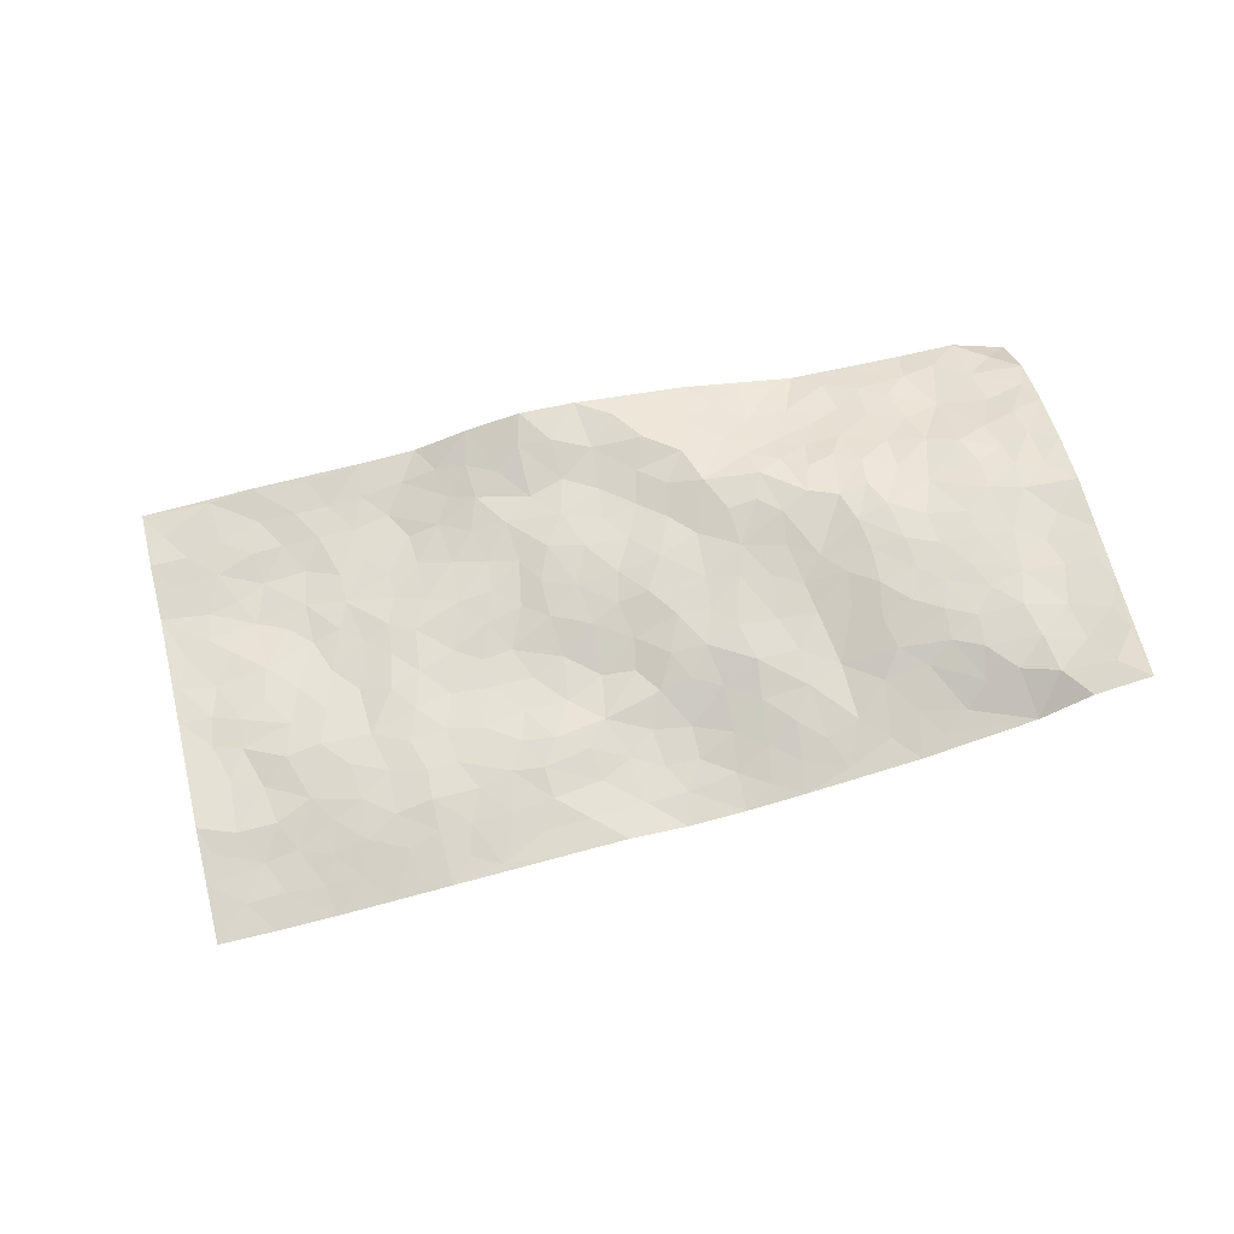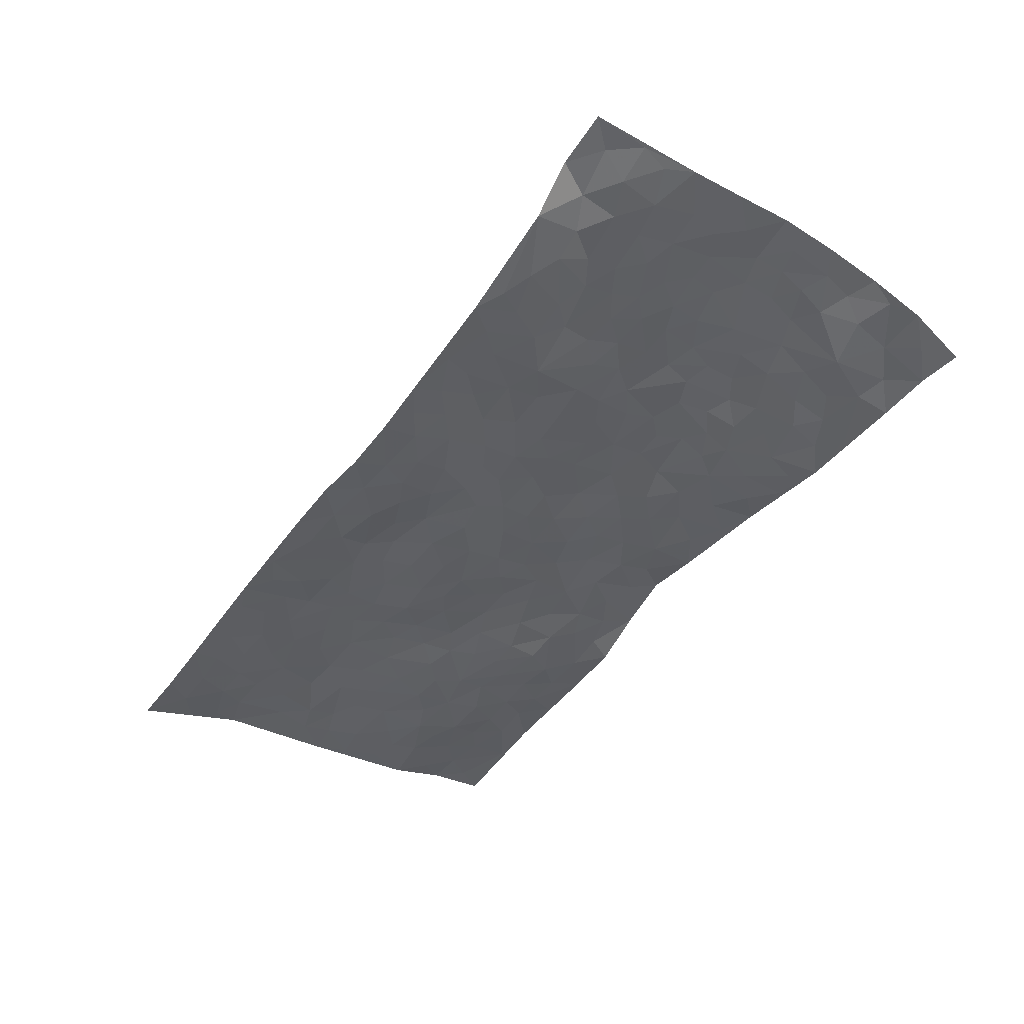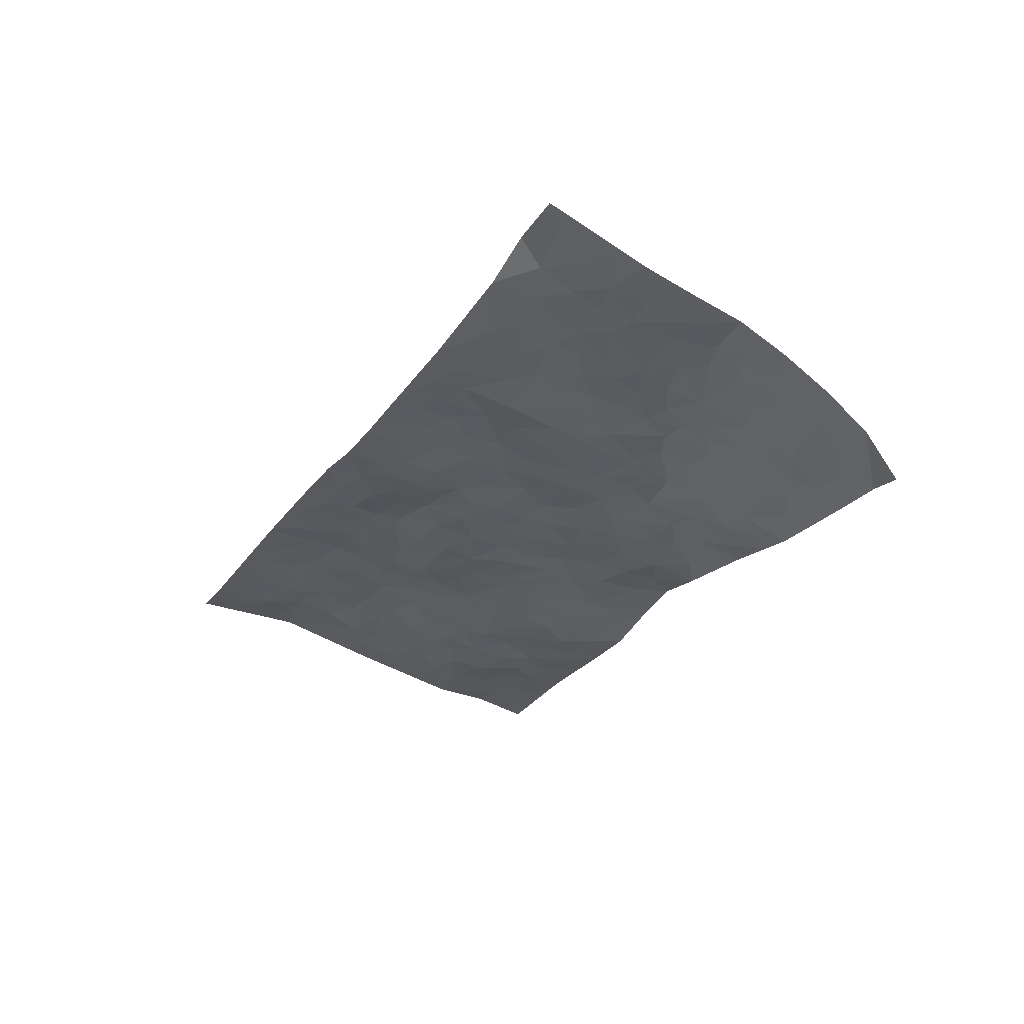
<metadata>
{"format":"obj","ext":"obj","renderer":"f3d","projection":"perspective","resolution":1024,"background":"white","views":[{"elev":78.0,"azim":112.7,"up":"+Z"},{"elev":57.8,"azim":162.7,"up":"+Y"},{"elev":-24.2,"azim":-170.5,"up":"+Z"}]}
</metadata>
<code>
v -0.05055 0.8775 -0.1477
v 0.6432 1.397 0.3176
v 1.063 -0.7281 -0.08793
v 1.856 -0.1566 0.09117
v 0.2945 0.916 0.09981
v 0.2625 1.122 0.1449
v 0.2354 0.9485 0.07839
v 0.4757 0.05363 -0.02102
v 0.08729 0.99 0.02482
v 0.1816 0.9897 0.06977
v 0.07234 0.6685 -0.1149
v 0.00831 0.9296 -0.0505
v 0.2765 0.7939 0.05179
v -0.0002516 0.7683 -0.1182
v 0.1986 0.8993 0.04207
v 0.2152 0.4669 -0.102
v 0.06007 0.9426 -0.01189
v 0.4333 0.3877 0.01057
v 0.2557 0.862 0.06803
v 0.07135 0.83 -0.04582
v 0.003647 0.855 -0.088
v 0.07414 0.7475 -0.07604
v 0.1884 0.6788 -0.03717
v 0.1252 0.6953 -0.07081
v 0.1253 0.8855 -0.00405
v 0.1427 0.9446 0.03497
v 0.1709 0.7872 -0.02462
v 0.2335 0.738 0.004029
v 0.3237 1.023 0.1393
v 0.1726 1.055 0.08965
v 0.7971 1.222 0.2382
v 0.3339 0.6171 0.01774
v 0.7559 -0.06023 -0.01766
v 0.455 1.265 0.2194
v 0.5557 0.5717 0.09382
v 0.5778 1.109 0.2109
v 0.6285 1.168 0.2303
v 0.4609 0.7693 0.1222
v 0.5774 0.8803 0.1569
v 0.9541 1.035 0.1835
v 0.4209 1.211 0.1983
v 0.5056 0.9036 0.1522
v 0.8254 0.8086 0.1374
v 0.3858 0.6225 0.05462
v 0.3815 0.556 0.02202
v 0.3195 0.5535 -0.01568
v 0.6964 0.7814 0.1369
v 0.6875 0.6727 0.1098
v 0.9479 0.1995 0.04984
v 0.4494 0.4497 0.03127
v 0.8248 0.5789 0.1091
v 0.7367 0.7211 0.1209
v 0.3543 0.3377 -0.04704
v 0.642 0.9626 0.1837
v 0.3995 0.4878 0.007195
v 0.4204 1.105 0.1693
v 0.7249 0.2879 0.04458
v 0.7755 0.206 0.0403
v 1.01 0.08074 0.0347
v 0.8491 0.4517 0.09263
v 0.8099 0.5108 0.09445
v 1.027 0.3531 0.06628
v 0.3616 0.7595 0.07723
v 0.4604 0.9797 0.1604
v 0.5183 1.275 0.2392
v 0.2597 0.5895 -0.03718
v 0.2854 0.3684 -0.07404
v 0.3492 0.9552 0.13
v 0.2532 0.6574 -0.01358
v 0.1532 0.577 -0.0985
v 0.3403 0.2587 -0.05454
v 0.1961 0.6119 -0.05532
v 0.2144 0.5383 -0.07338
v 0.2701 0.4357 -0.07358
v 0.3057 0.4871 -0.04343
v 0.4605 1.159 0.1919
v 0.554 1.324 0.2676
v 0.418 0.9329 0.1414
v 1.261 0.6444 0.1306
v 0.506 1.082 0.1873
v 0.3792 0.6837 0.07029
v 0.5182 0.7253 0.1229
v 0.9274 0.3843 0.07722
v 0.8229 0.3741 0.08048
v 0.8057 0.296 0.05998
v 0.4984 0.226 0.01666
v 0.647 0.8937 0.1673
v 0.3511 1.108 0.1548
v 0.5618 1.034 0.1878
v 0.434 0.5826 0.0647
v 0.3083 0.717 0.03781
v 0.7041 0.8527 0.1566
v 0.7492 0.4747 0.08347
v 0.6551 0.5163 0.08316
v 0.5819 0.9427 0.1711
v 0.5596 0.1308 -0.0004993
v 0.6181 0.6801 0.113
v 0.4891 0.4916 0.06671
v 0.722 0.5394 0.0916
v 0.6637 0.42 0.06454
v 0.359 1.194 0.1807
v 0.5252 0.9732 0.1706
v 0.4253 1.035 0.1633
v 0.3607 0.4169 -0.03357
v 0.5693 0.7748 0.1374
v 0.3752 0.8329 0.1003
v 0.6499 0.3468 0.04658
v 0.5791 0.3171 0.03887
v 0.6334 0.8186 0.1511
v 1.114 0.3965 0.09082
v 0.6415 0.1832 0.01146
v 0.6453 0.2725 0.02754
v 0.7041 0.2191 0.02788
v 0.4938 0.6029 0.09443
v 0.4987 0.3162 0.03056
v 0.453 0.8547 0.1317
v 0.4301 0.7151 0.09949
v 0.477 0.6692 0.1027
v 0.6964 0.6049 0.09891
v 0.5898 0.4613 0.07454
v 0.6215 0.6075 0.09789
v 0.5479 0.3885 0.05875
v 0.7411 0.3649 0.06991
v 0.5224 0.8316 0.1441
v 0.574 0.2427 0.02014
v 0.4242 0.2816 -0.01082
v 0.4375 0.5222 0.04554
v 0.2493 1.047 0.1165
v 0.2729 0.9886 0.1108
v 0.8626 0.2274 0.05052
v 0.7874 0.02673 0.005939
v 0.9313 0.291 0.06455
v 0.8696 0.3234 0.06927
v 0.884 0.1507 0.04079
v 1.343 -0.2922 0.02026
v 0.9495 0.133 0.03573
v 0.8826 0.02558 0.01155
v 1.019 0.2605 0.05428
v 1.333 0.5431 0.1431
v 0.7809 0.6504 0.1121
v 1.424 0.2279 0.1135
v 1.559 0.2451 0.1229
v 0.9563 0.6841 0.1321
v 1.119 0.6123 0.1102
v 0.5492 0.5098 0.08003
v 0.6343 0.7465 0.1317
v 0.4707 0.1432 -0.00798
v 0.4027 0.1968 -0.03313
v 0.5486 -0.04565 -0.004298
v 1.16 0.5521 0.1044
v 1.015 0.48 0.09227
v 0.8869 -0.1621 -0.04481
v 0.9102 -0.0469 -0.005182
v 1.247 -0.1126 0.03357
v 1.222 -0.0487 0.04959
v 0.8586 -0.2252 -0.05865
v 0.9723 -0.2263 -0.04146
v 1.01 -0.0648 0.0074
v 0.9921 0.4139 0.07839
v 0.9315 0.4688 0.09733
v 0.9579 0.6003 0.1141
v 0.9665 0.5305 0.1043
v 1.06 0.5705 0.09882
v 0.8881 0.5331 0.1072
v 1.097 0.4952 0.09146
v 1.409 0.4435 0.1386
v 1.193 0.6172 0.1194
v 0.9736 0.767 0.1472
v 1.044 0.733 0.1365
v 0.8928 0.7645 0.1436
v 1.109 0.8414 0.1512
v 0.8805 0.643 0.1291
v 0.8281 0.7177 0.1309
v 1.041 0.6559 0.1201
v 1.185 0.7439 0.1362
v 1.192 0.3166 0.1004
v 1.106 0.3083 0.07248
v 1.142 0.1417 0.05545
v 1.045 0.153 0.0421
v 1.16 0.2322 0.07306
v 1.317 0.148 0.09281
v 1.227 0.1685 0.08091
v 1.224 0.2544 0.09379
v 1.247 0.5475 0.1202
v 1.17 0.4766 0.1008
v 1.238 0.4426 0.109
v 1.313 0.3654 0.1188
v 1.292 0.2603 0.1063
v 1.085 0.2193 0.05445
v 0.6056 1.253 0.25
v 0.6904 1.068 0.2121
v 0.5429 1.192 0.2155
v 0.7204 1.302 0.2971
v 0.6342 1.32 0.2886
v 0.6904 1.225 0.2622
v 0.7119 1.148 0.2317
v 0.8259 1.083 0.1945
v 0.7567 1.097 0.2098
v 0.6319 1.031 0.1973
v 0.765 0.9757 0.18
v 0.7006 1.001 0.1935
v 0.8638 0.9922 0.176
v 0.9219 0.884 0.1585
v 0.8885 1.055 0.1872
v 0.8267 0.9034 0.1625
v 0.9349 0.9605 0.1683
v 1.025 0.9056 0.1608
v 0.754 0.9045 0.1692
v 0.9848 0.8416 0.1545
v 1.047 0.8108 0.1484
v 1.186 0.3903 0.1031
v 1.26 0.321 0.1117
v 1.322 0.4512 0.1302
v 1.351 0.2134 0.1058
v 1.372 0.2992 0.1178
v 1.48 0.3235 0.1274
v 1.387 0.3726 0.1249
v 1.489 0.2544 0.1188
v 1.094 0.03838 0.03638
v 1.089 0.104 0.04183
v 1.242 0.01797 0.06338
v 1.259 0.09538 0.07508
v 1.184 0.073 0.05291
v 0.8393 -0.1125 -0.03215
v 1.031 -0.1325 -0.01055
v 1.164 -0.009425 0.0443
v 0.9898 0.003664 0.02248
v 1.118 0.695 0.1253
v 1.115 0.7681 0.1391
v 0.7738 -0.1207 -0.03517
v 0.8549 -0.4232 -0.06993
v 0.8582 0.08871 0.02394
v 0.9416 0.06272 0.02681
v 1.025 -0.2643 -0.03778
v 1.708 0.04613 0.1014
v 1.263 -0.5839 -0.0491
v 1.411 0.132 0.1084
v 1.293 -0.2372 0.01695
v 1.357 0.09702 0.09479
v 1.459 -0.4416 0.01109
v 1.113 -0.3064 -0.03494
v 1.151 -0.08106 0.0289
v 1.192 -0.3845 -0.03889
v 1.143 -0.1509 0.004629
v 0.7719 -0.3315 -0.07027
v 0.726 0.1291 0.02061
v 0.8415 -0.2998 -0.06364
v 0.8056 0.132 0.03352
v 0.9387 -0.1187 -0.02383
v 1.212 -0.4899 -0.04465
v 1.228 -0.1882 0.007448
v 0.8894 -0.3556 -0.06694
v 1.081 -0.05703 0.02434
v 1.137 -0.2122 -0.01293
v 0.8316 -0.03729 -0.008009
v 0.9803 -0.1651 -0.02937
v 0.6959 -0.11 -0.02957
v 0.6983 -0.2333 -0.0664
v 0.6232 -0.1413 -0.03088
v 0.6858 -0.03921 -0.0139
v 0.6488 0.09977 -0.001649
v 0.7115 0.05045 -0.003174
v 0.9623 -0.3455 -0.05796
v 1.277 -0.3214 -0.001601
v 1.103 -0.4124 -0.05538
v 0.9315 -0.4158 -0.06447
v 1.185 -0.2536 -0.01872
v 1.178 -0.3198 -0.02839
v 1.267 -0.4649 -0.03024
v 1.371 -0.2148 0.04177
v 1.008 -0.4109 -0.06195
v 1.054 -0.4668 -0.05777
v 1.272 -0.4041 -0.01967
v 1.319 -0.4976 -0.02597
v 1.355 -0.4009 -0.004134
v 1.076 -0.2253 -0.02536
v 1.052 -0.5391 -0.06339
v 0.7256 -0.1714 -0.04611
v 0.7783 -0.229 -0.06136
v 0.5774 0.04148 0.0003507
v 0.6167 -0.01918 -0.004136
v 1.653 -0.3004 0.07723
v 0.9786 -0.4822 -0.06928
v 1.043 -0.3398 -0.05291
v 1.389 -0.47 -0.007348
v 1.423 -0.3784 0.01575
v 1.161 -0.4448 -0.04785
v 0.9153 -0.2805 -0.05559
v 0.9171 -0.53 -0.07126
v 1.09 -0.1174 0.008272
v 1.089 -0.6609 -0.07271
v 1.162 -0.657 -0.0592
v 1.124 -0.5117 -0.05451
v 1.113 -0.5921 -0.06182
v 0.98 -0.6027 -0.07673
v 1.188 -0.5867 -0.05589
v 1.314 -0.1575 0.04283
v 1.389 -0.1355 0.0658
v 1.329 -0.04588 0.06524
v 1.518 -0.209 0.06144
v 1.464 -0.005199 0.09047
v 1.543 -0.3535 0.04413
v 1.442 -0.1919 0.06363
v 1.459 -0.2878 0.03961
v 1.504 -0.1043 0.07982
v 1.402 -0.3181 0.02781
v 1.479 -0.3489 0.0302
v 1.532 -0.281 0.05301
v 1.406 -0.05853 0.07809
v 1.386 0.02097 0.0847
v 1.313 0.03744 0.07886
v 1.663 -0.138 0.0781
v 1.593 -0.01188 0.09355
v 1.577 -0.1487 0.07838
v 1.629 -0.2178 0.07845
v 1.613 -0.08317 0.08372
v 1.753 -0.2267 0.08414
v 1.527 -0.03777 0.08835
v 1.689 -0.245 0.07974
v 1.66 -0.0001477 0.09551
v 1.783 -0.05468 0.09318
v 1.634 0.1459 0.1126
v 1.703 -0.06841 0.08937
v 1.756 -0.1385 0.08607
v 1.613 0.06684 0.1039
v 1.523 0.1322 0.1116
v 1.467 0.1732 0.1136
v 1.573 0.1784 0.116
v 1.467 0.07445 0.1027
v 1.538 0.04324 0.1024
f 29 6 128
f 12 21 20
f 26 10 9
f 55 45 46
f 27 19 15
f 26 9 17
f 101 6 88
f 12 1 21
f 7 15 19
f 125 86 96
f 84 123 85
f 129 29 128
f 25 27 15
f 12 20 17
f 73 75 66
f 22 14 11
f 26 17 25
f 9 12 17
f 25 15 26
f 5 129 7
f 52 146 48
f 55 18 50
f 7 19 5
f 20 27 25
f 124 82 105
f 41 76 34
f 20 14 22
f 14 20 21
f 14 21 1
f 24 22 11
f 24 27 22
f 72 66 69
f 69 32 91
f 70 24 11
f 24 23 27
f 17 20 25
f 27 20 22
f 10 15 7
f 10 26 15
f 23 28 27
f 27 13 19
f 28 23 69
f 13 27 28
f 119 121 94
f 10 7 129
f 6 30 128
f 9 10 30
f 36 192 80
f 80 102 89
f 118 81 44
f 64 103 78
f 115 126 86
f 45 32 46
f 91 63 13
f 129 68 29
f 95 87 54
f 95 54 199
f 202 40 204
f 82 97 105
f 29 88 6
f 18 55 104
f 148 126 71
f 38 82 124
f 50 18 122
f 117 82 38
f 5 19 106
f 82 117 118
f 80 64 102
f 127 45 55
f 194 77 190
f 98 35 114
f 39 124 105
f 127 50 98
f 106 19 13
f 66 75 46
f 39 95 42
f 63 117 38
f 95 89 102
f 101 56 76
f 51 140 99
f 18 53 126
f 62 83 132
f 45 127 90
f 112 113 57
f 103 29 68
f 130 85 58
f 109 39 105
f 35 94 121
f 113 246 58
f 151 165 163
f 120 100 94
f 114 127 98
f 192 190 65
f 95 39 87
f 36 191 37
f 67 104 74
f 56 101 88
f 13 63 106
f 192 34 76
f 268 241 243
f 108 115 125
f 93 84 60
f 133 84 85
f 156 288 157
f 101 76 41
f 80 103 64
f 105 97 146
f 99 61 51
f 92 109 47
f 125 96 111
f 158 227 153
f 75 104 55
f 69 66 32
f 81 91 32
f 106 78 68
f 42 64 78
f 77 34 65
f 24 70 72
f 75 73 16
f 16 71 67
f 2 34 77
f 13 28 91
f 103 56 88
f 56 80 76
f 72 69 23
f 11 16 70
f 16 73 70
f 16 67 74
f 115 18 126
f 24 72 23
f 73 72 70
f 16 74 75
f 72 73 66
f 32 45 44
f 84 83 60
f 66 46 32
f 78 106 116
f 117 63 81
f 67 53 104
f 103 68 78
f 69 91 28
f 36 80 89
f 106 38 116
f 106 68 5
f 81 118 117
f 62 132 138
f 32 44 81
f 53 67 71
f 57 58 85
f 123 100 107
f 93 60 61
f 33 230 224
f 8 96 147
f 132 133 130
f 140 48 119
f 93 100 123
f 122 98 50
f 164 60 160
f 53 71 126
f 125 112 108
f 193 194 195
f 75 55 46
f 63 91 81
f 56 103 80
f 196 198 31
f 18 104 53
f 121 48 97
f 38 106 63
f 118 97 82
f 97 35 121
f 51 172 140
f 130 134 49
f 87 39 109
f 288 252 263
f 97 114 35
f 47 43 92
f 57 113 58
f 248 130 58
f 34 101 41
f 114 90 127
f 116 124 42
f 145 94 35
f 118 114 97
f 167 79 175
f 98 145 35
f 85 123 57
f 43 47 52
f 199 36 89
f 42 78 116
f 159 83 62
f 88 29 103
f 74 104 75
f 118 44 90
f 173 140 172
f 42 95 102
f 190 192 37
f 65 190 77
f 89 95 199
f 125 111 112
f 92 87 109
f 18 115 122
f 177 180 176
f 112 57 107
f 109 105 146
f 93 94 100
f 285 286 275
f 96 86 147
f 137 232 131
f 57 123 107
f 87 92 208
f 49 134 136
f 132 130 49
f 161 164 162
f 50 127 55
f 122 108 107
f 122 107 100
f 48 140 52
f 118 90 114
f 99 119 94
f 123 84 93
f 36 37 192
f 48 121 119
f 120 122 100
f 39 42 124
f 38 124 116
f 248 58 246
f 44 45 90
f 98 122 120
f 146 52 47
f 94 93 99
f 168 209 170
f 212 183 188
f 202 197 200
f 42 102 64
f 107 108 112
f 99 93 61
f 8 280 96
f 112 111 113
f 125 115 86
f 115 108 122
f 128 30 10
f 5 68 129
f 10 129 128
f 132 49 138
f 83 84 133
f 130 133 85
f 83 133 132
f 248 134 130
f 156 152 224
f 151 110 165
f 212 186 211
f 153 224 249
f 254 251 244
f 246 261 262
f 225 158 249
f 49 136 179
f 185 184 150
f 214 188 181
f 181 188 182
f 161 163 174
f 143 170 172
f 110 211 185
f 184 79 167
f 174 228 169
f 62 110 159
f 163 150 144
f 210 169 229
f 170 143 168
f 176 211 110
f 98 120 145
f 94 145 120
f 48 146 97
f 109 146 47
f 148 86 126
f 147 86 148
f 71 8 148
f 8 147 148
f 244 276 254
f 232 136 134
f 174 143 161
f 60 83 160
f 163 162 151
f 159 160 83
f 261 281 262
f 259 281 149
f 219 220 59
f 246 113 111
f 33 255 131
f 157 256 152
f 137 255 153
f 230 278 279
f 262 260 33
f 154 155 242
f 131 255 137
f 248 131 232
f 281 280 149
f 259 258 278
f 220 179 59
f 159 151 160
f 162 160 151
f 164 61 60
f 228 174 144
f 144 174 163
f 159 110 151
f 161 172 164
f 186 184 185
f 161 162 163
f 61 164 51
f 160 162 164
f 187 217 213
f 150 163 165
f 205 202 200
f 79 184 139
f 170 43 173
f 174 169 143
f 161 143 172
f 167 144 150
f 176 180 183
f 172 170 173
f 223 226 221
f 185 150 165
f 99 140 119
f 207 206 203
f 172 51 164
f 43 52 173
f 173 52 140
f 167 175 228
f 228 229 169
f 210 168 169
f 177 110 62
f 189 138 179
f 62 138 177
f 136 232 233
f 181 182 222
f 150 184 167
f 178 180 189
f 49 179 138
f 177 138 189
f 180 178 182
f 178 179 220
f 307 308 304
f 222 223 221
f 215 187 188
f 176 183 212
f 187 213 186
f 214 215 188
f 185 211 186
f 237 181 239
f 182 188 183
f 110 185 165
f 216 215 141
f 211 176 212
f 182 183 180
f 176 110 177
f 213 184 186
f 178 189 179
f 177 189 180
f 195 190 37
f 197 198 200
f 195 194 190
f 34 192 65
f 80 192 76
f 37 196 195
f 194 2 77
f 193 2 194
f 196 37 191
f 31 193 195
f 198 196 191
f 31 195 196
f 199 201 191
f 197 204 31
f 198 191 201
f 31 198 197
f 201 199 54
f 36 199 191
f 54 208 201
f 208 43 205
f 208 54 87
f 198 201 200
f 206 205 203
f 43 170 203
f 210 207 209
f 40 202 206
f 31 204 40
f 197 202 204
f 208 205 200
f 43 203 205
f 205 206 202
f 203 209 207
f 171 40 207
f 40 206 207
f 208 200 201
f 43 208 92
f 170 209 203
f 168 143 169
f 207 210 171
f 168 210 209
f 188 187 212
f 212 187 186
f 166 139 213
f 184 213 139
f 237 214 181
f 215 214 141
f 216 141 218
f 213 217 166
f 142 166 216
f 217 216 166
f 187 215 217
f 216 217 215
f 237 141 214
f 142 216 218
f 223 222 182
f 179 136 59
f 223 220 219
f 267 238 251
f 237 327 141
f 223 182 178
f 158 290 253
f 220 223 178
f 59 233 227
f 233 59 136
f 248 246 131
f 153 249 158
f 251 254 267
f 223 219 226
f 111 261 246
f 297 251 238
f 276 256 157
f 167 228 144
f 229 228 175
f 175 171 229
f 229 171 210
f 260 257 33
f 265 271 272
f 266 289 283
f 269 243 250
f 249 224 152
f 266 283 271
f 227 233 137
f 253 227 158
f 325 313 320
f 135 264 275
f 310 329 239
f 270 298 297
f 249 256 225
f 275 273 269
f 311 222 221
f 155 154 299
f 234 276 157
f 310 311 299
f 222 239 181
f 221 226 155
f 266 263 252
f 242 290 244
f 264 273 275
f 273 264 243
f 242 244 154
f 276 290 225
f 288 234 157
f 240 282 302
f 275 286 306
f 225 290 158
f 234 263 284
f 241 254 276
f 233 232 137
f 137 153 227
f 264 135 238
f 244 251 154
f 260 259 257
f 227 253 219
f 33 224 255
f 154 297 299
f 240 302 307
f 297 154 251
f 264 268 243
f 253 226 219
f 271 284 263
f 277 294 293
f 290 242 253
f 241 234 284
f 59 227 219
f 242 155 226
f 252 245 231
f 157 152 156
f 257 230 33
f 152 256 249
f 278 230 257
f 262 33 131
f 224 153 255
f 259 278 257
f 134 248 232
f 230 279 224
f 96 261 111
f 261 96 280
f 280 281 261
f 246 262 131
f 252 247 245
f 268 267 241
f 283 277 272
f 288 247 252
f 275 274 285
f 295 291 294
f 267 268 264
f 263 234 288
f 309 310 299
f 290 276 244
f 283 272 271
f 267 254 241
f 265 243 241
f 236 240 285
f 297 238 270
f 303 305 298
f 241 276 234
f 221 155 299
f 272 277 293
f 250 243 287
f 286 285 240
f 284 271 265
f 271 263 266
f 295 3 291
f 225 256 276
f 241 284 265
f 289 266 231
f 3 292 291
f 321 235 323
f 293 294 296
f 279 278 258
f 245 279 258
f 279 156 224
f 260 281 259
f 280 8 149
f 262 281 260
f 231 266 252
f 267 264 238
f 306 304 270
f 283 289 295
f 243 269 273
f 236 269 250
f 294 292 296
f 274 236 285
f 269 274 275
f 250 287 293
f 245 289 231
f 236 274 269
f 156 279 247
f 242 226 253
f 247 279 245
f 243 265 287
f 288 156 247
f 265 272 293
f 296 292 236
f 293 287 265
f 295 294 277
f 277 283 295
f 236 250 296
f 289 3 295
f 292 294 291
f 293 296 250
f 300 304 308
f 325 320 235
f 329 330 326
f 270 304 303
f 270 303 298
f 309 305 301
f 135 306 270
f 299 297 298
f 298 309 299
f 238 135 270
f 300 314 305
f 303 300 305
f 304 306 307
f 300 303 304
f 282 319 315
f 322 325 235
f 275 306 135
f 307 306 286
f 240 307 286
f 308 307 302
f 302 282 308
f 308 282 315
f 305 309 298
f 310 309 301
f 310 301 329
f 310 239 311
f 222 311 239
f 299 311 221
f 319 312 315
f 312 323 316
f 301 305 318
f 305 314 316
f 300 308 315
f 316 314 312
f 312 314 315
f 315 314 300
f 323 312 324
f 316 313 318
f 282 4 317
f 330 313 325
f 4 321 324
f 235 320 323
f 282 317 319
f 312 319 317
f 326 325 322
f 316 320 313
f 316 318 305
f 142 218 327
f 327 218 141
f 316 323 320
f 324 312 317
f 4 324 317
f 321 323 324
f 318 313 330
f 328 326 322
f 326 327 329
f 329 327 237
f 326 328 327
f 322 142 328
f 327 328 142
f 329 237 239
f 301 318 330
f 326 330 325
f 330 329 301

</code>
